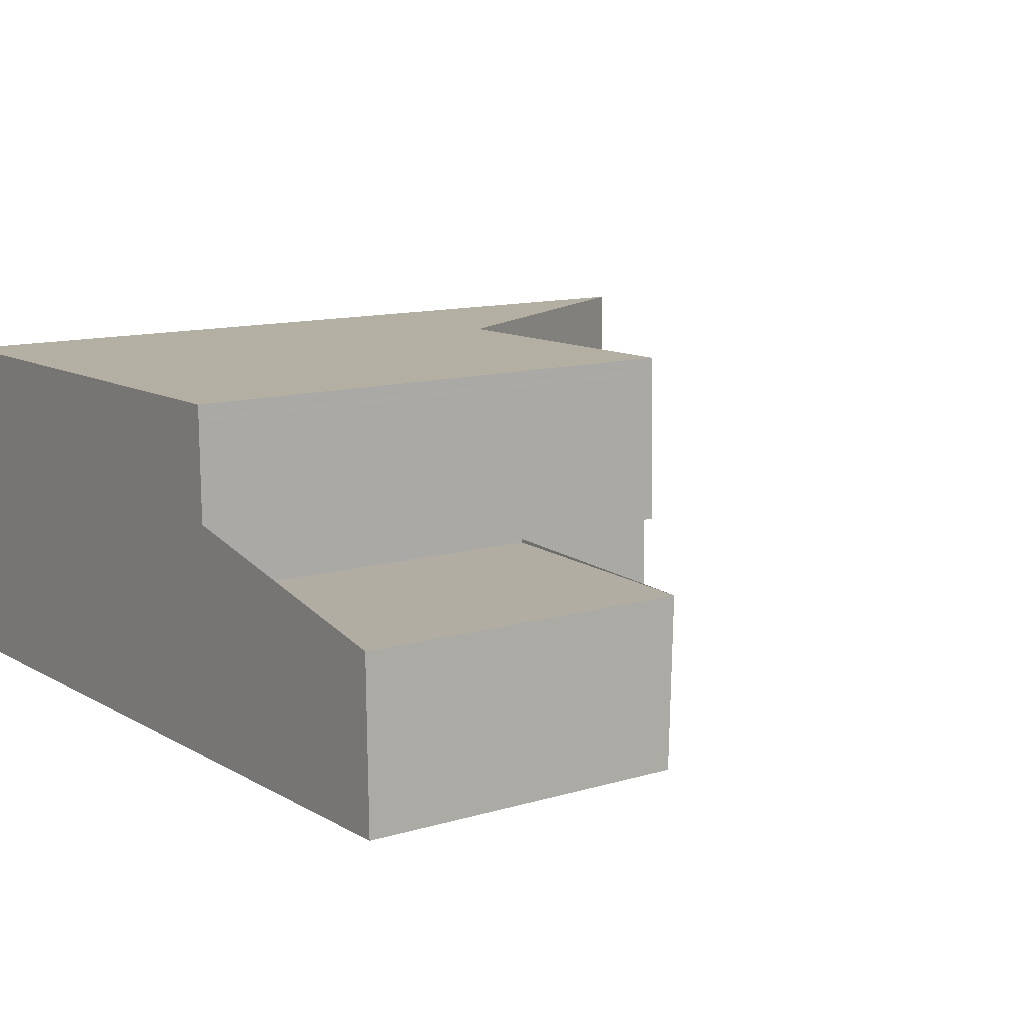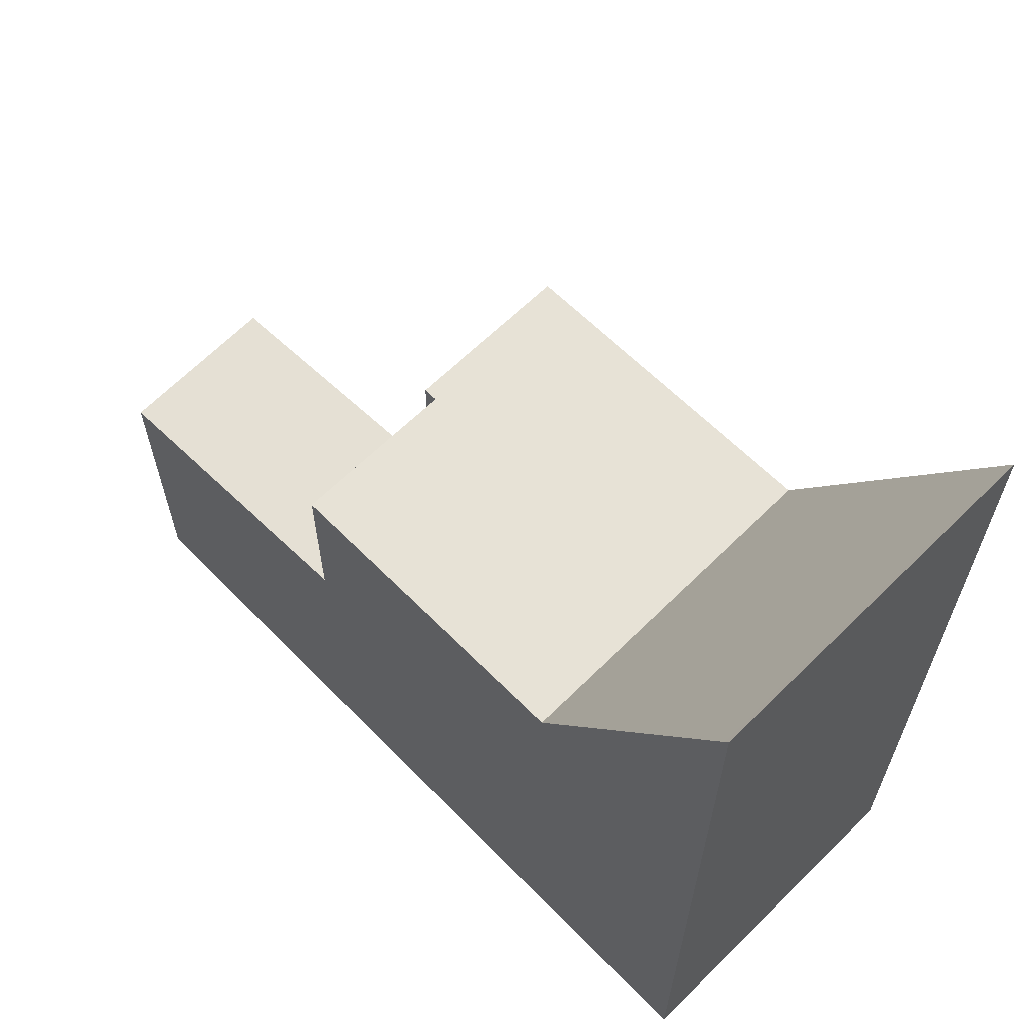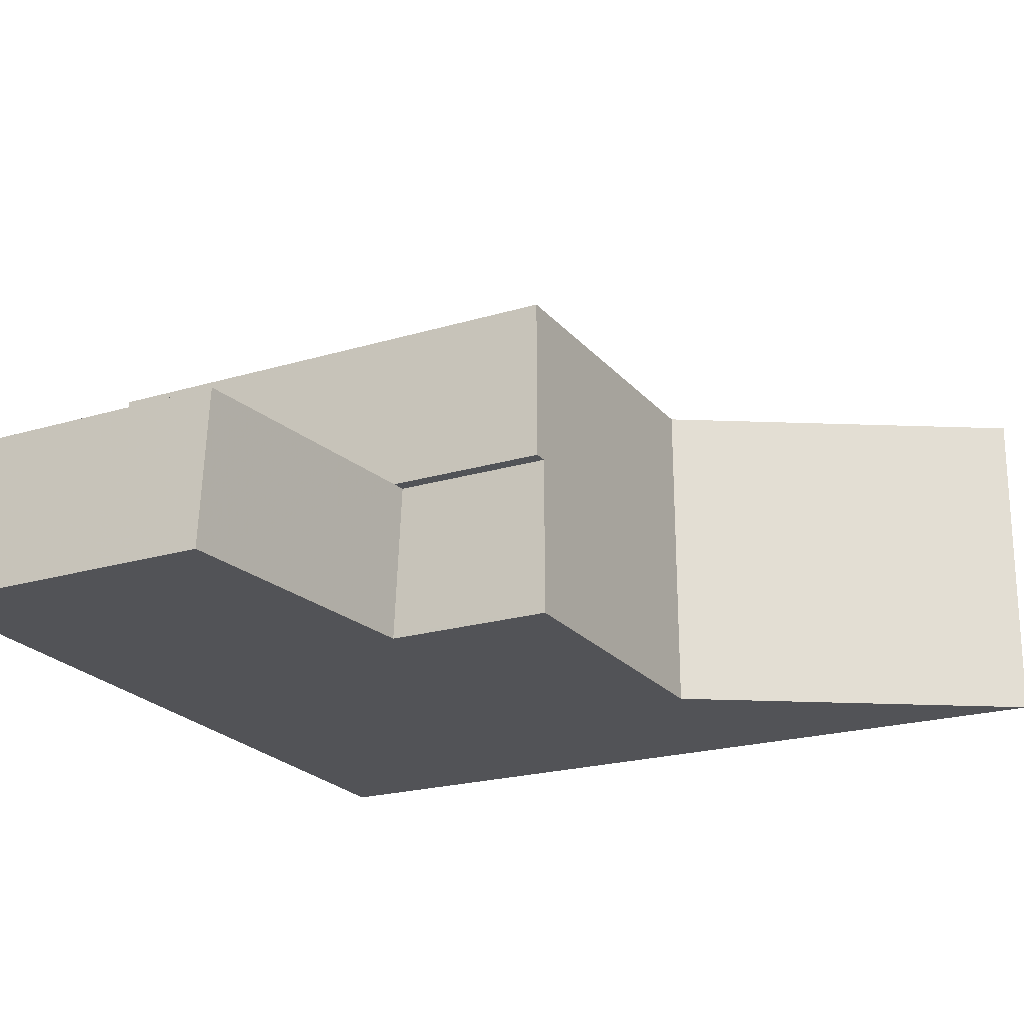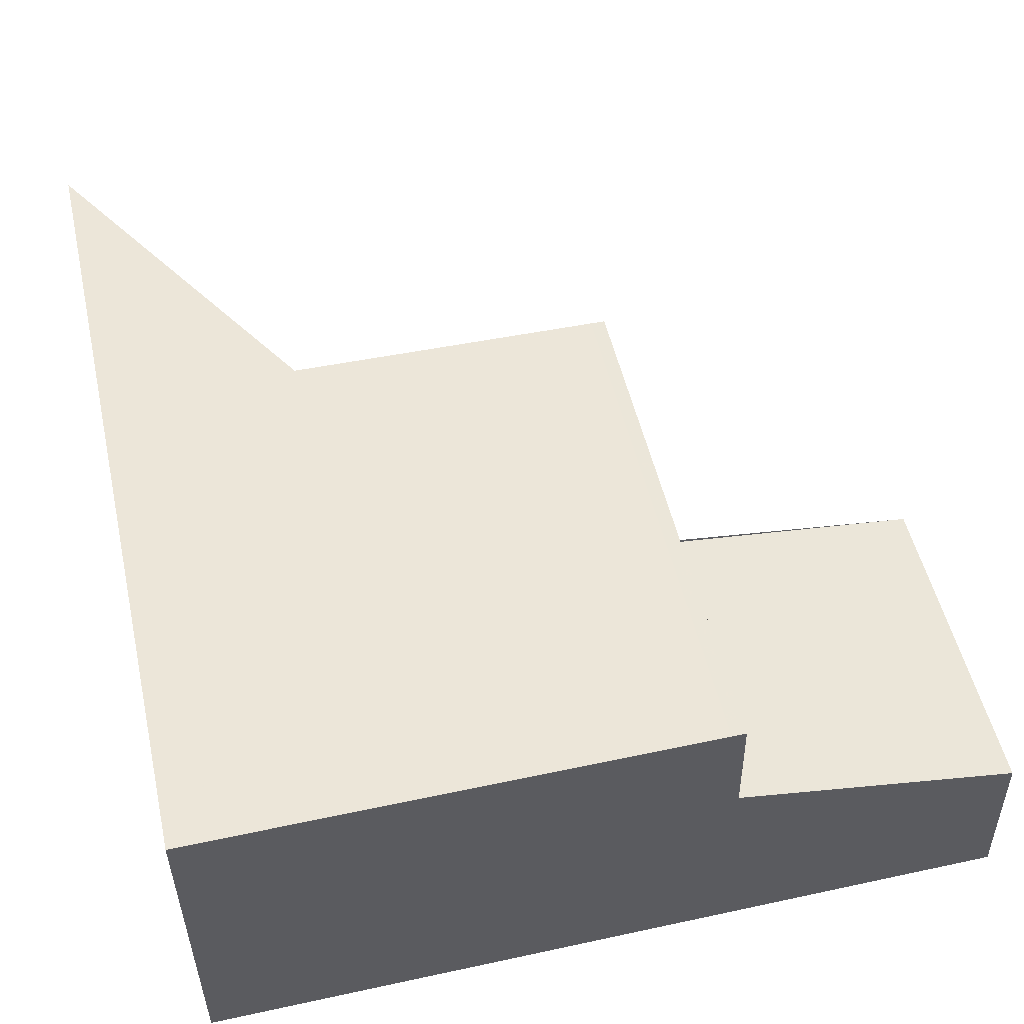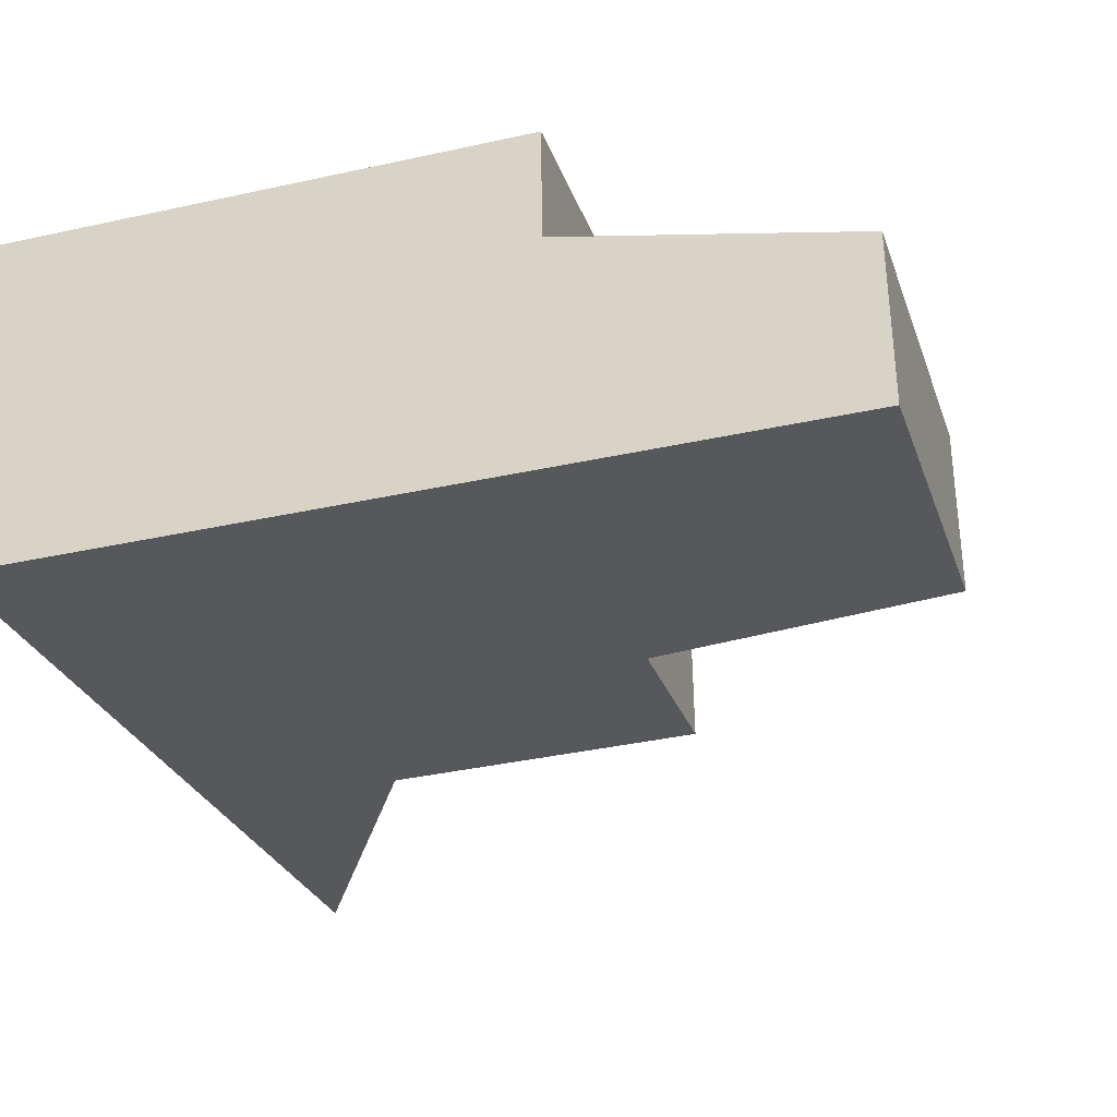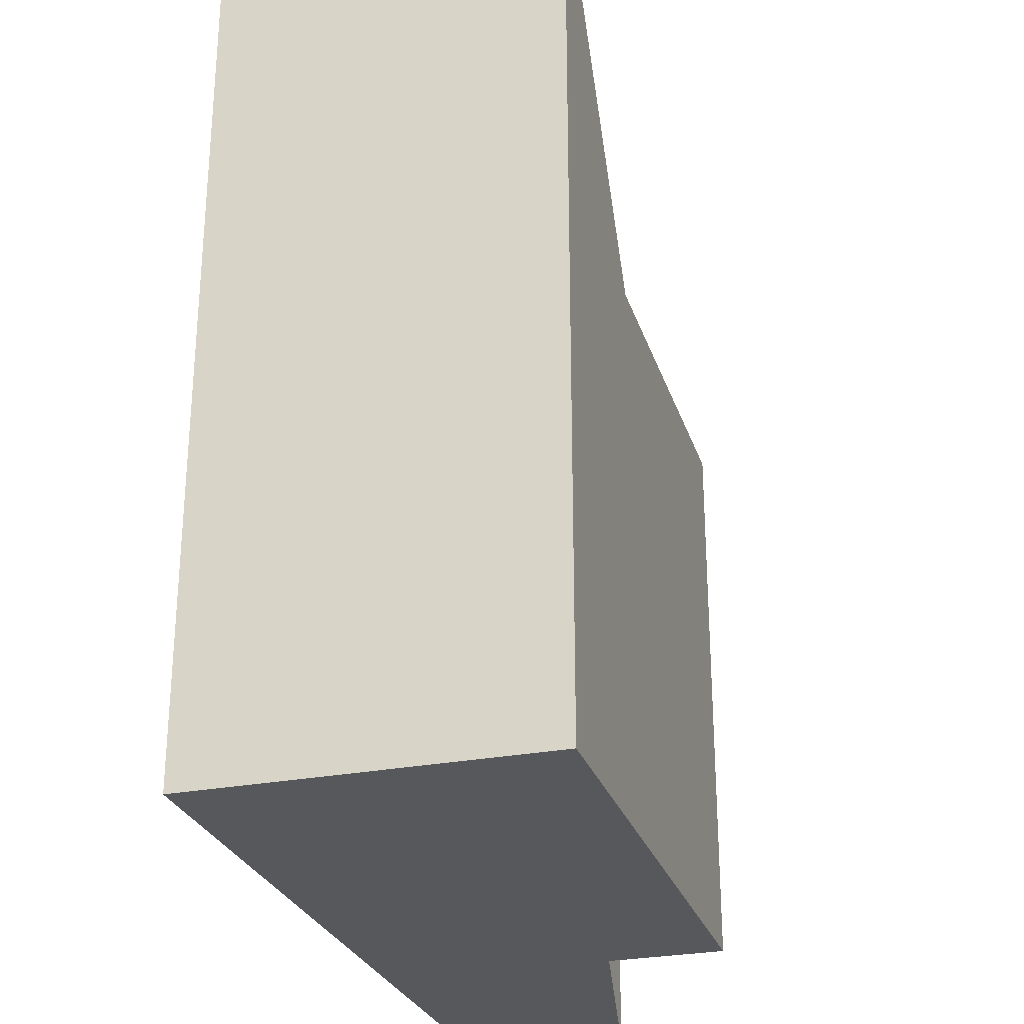
<metadata>
{"format":"obj","ext":"obj","renderer":"f3d","projection":"perspective","resolution":1024,"background":"white","views":[{"elev":12.0,"azim":-125.2,"up":"+Y"},{"elev":64.1,"azim":44.5,"up":"+Z"},{"elev":-21.4,"azim":-61.9,"up":"+Y"},{"elev":51.2,"azim":167.3,"up":"+Y"},{"elev":-28.4,"azim":-162.6,"up":"+Y"},{"elev":-27.8,"azim":105.8,"up":"+Z"}]}
</metadata>
<code>
v -947.9 -1490 8.767
v -952.7 -1496 5.336
v -952.6 -1493 5.444
v -947.9 -1493 5.979
v -939.1 -1490 14.44
v -939.2 -1496 14.43
v -942.4 -1490 8.872
v -942.5 -1496 8.918
v -942.4 -1491 8.873
v -947.9 -1491 8.768
v -947.7 -1490 8.771
v -947.7 -1491 8.773
v -947.7 -1496 8.817
v -942.5 -1496 8.918
v -942.4 -1490 8.872
v -947.7 -1496 8.817
v -947.9 -1493 8.79
v -952.7 -1496 5.337
v -952.6 -1496 5.342
v -952.6 -1496 5.343
v -952.6 -1493 5.449
v -947.7 -1496 5.903
v -947.7 -1496 5.9
v -947.9 -1493 5.981
v -942.4 -1491 8.873
v -939.1 -1491 14.44
v -947.7 -1493 8.794
v -947.7 -1493 6.008
v -947.7 -1496 5.9
v -940.9 -1491 11.46
v -941 -1496 11.46
v -940.9 -1490 11.46
v -947.7 -1496 8.816
v -942.5 -1496 8.918
v -940.9 -1496 11.46
v -947.7 -1496 8.816
v -942.5 -1496 8.918
v -947.7 -1496 5.903
v -939.2 -1496 14.43
v -945.6 -1491 8.812
v -945.7 -1496 8.856
v -945.6 -1490 8.81
v -945.7 -1496 8.856
v -947.9 -1491 8.769
v -947.7 -1491 8.774
v -942.4 -1491 8.875
v -940.9 -1491 11.46
v -942.4 -1491 8.875
v -945.6 -1491 8.813
v -939.1 -1491 14.44
v -947.9 -1493 8.79
v -947.7 -1493 8.794
v -942.5 -1493 8.895
v -940.9 -1493 11.46
v -947.7 -1493 8.794
v -942.5 -1493 8.895
v -945.7 -1493 8.834
v -947.7 -1493 6.008
v -939.1 -1493 14.43
v -947.7 -1493 6.008
v -947.9 -1493 5.981
v -952.6 -1493 5.446
v -952.6 -1493 5.444
v -939.6 -1491 13.63
v -939.6 -1493 13.63
v -939.6 -1490 13.63
v -939.6 -1491 13.63
v -939.6 -1496 13.63
v -939.6 -1496 13.63
v -939.2 -1491 14.33
v -939.2 -1493 14.33
v -939.2 -1490 14.33
v -939.2 -1491 14.33
v -939.2 -1496 14.32
v -939.2 -1496 14.32
v -947.7 -1490 8.771
v -947.9 -1490 8.767
v -947.9 -1490 0
v -947.7 -1490 0
v -952.7 -1496 5.337
v -952.7 -1496 5.336
v -952.7 -1496 8.882e-16
v -952.7 -1496 0
v -952.6 -1493 5.446
v -952.6 -1493 5.444
v -952.6 -1493 0
v -952.6 -1493 0
v -947.9 -1493 5.981
v -947.9 -1493 5.979
v -947.9 -1493 0
v -947.9 -1493 0
v -939.1 -1491 14.44
v -939.1 -1490 14.44
v -939.1 -1490 1.776e-15
v -939.1 -1491 -1.776e-15
v -939.2 -1496 14.32
v -939.2 -1496 14.43
v -939.2 -1496 1.776e-15
v -939.2 -1496 1.776e-15
v -945.7 -1496 8.856
v -942.5 -1496 8.918
v -942.5 -1496 0
v -945.7 -1496 0
v -947.9 -1490 8.767
v -947.9 -1491 8.768
v -947.9 -1491 0
v -947.9 -1490 0
v -945.6 -1490 8.81
v -947.7 -1490 8.771
v -947.7 -1490 0
v -945.6 -1490 0
v -940.9 -1490 11.46
v -942.4 -1490 8.872
v -942.4 -1490 0
v -940.9 -1490 0
v -952.6 -1493 5.444
v -952.7 -1496 5.337
v -952.7 -1496 0
v -952.6 -1493 -8.882e-16
v -952.7 -1496 5.336
v -952.6 -1496 5.342
v -952.6 -1496 0
v -952.7 -1496 8.882e-16
v -947.9 -1493 5.979
v -952.6 -1493 5.449
v -952.6 -1493 0
v -947.9 -1493 0
v -939.1 -1491 14.44
v -939.1 -1491 14.44
v -939.1 -1491 -1.776e-15
v -939.1 -1491 0
v -952.6 -1496 5.342
v -947.7 -1496 5.9
v -947.7 -1496 -8.882e-16
v -952.6 -1496 0
v -942.5 -1496 8.918
v -941 -1496 11.46
v -941 -1496 0
v -942.5 -1496 0
v -939.6 -1490 13.63
v -940.9 -1490 11.46
v -940.9 -1490 0
v -939.6 -1490 0
v -939.2 -1496 14.43
v -939.2 -1496 14.43
v -939.2 -1496 0
v -939.2 -1496 1.776e-15
v -942.4 -1490 8.872
v -945.6 -1490 8.81
v -945.6 -1490 0
v -942.4 -1490 0
v -947.7 -1496 8.817
v -945.7 -1496 8.856
v -945.7 -1496 0
v -947.7 -1496 0
v -947.9 -1491 8.768
v -947.9 -1491 8.769
v -947.9 -1491 0
v -947.9 -1491 0
v -939.1 -1493 14.43
v -939.1 -1491 14.44
v -939.1 -1491 0
v -939.1 -1493 0
v -947.9 -1491 8.769
v -947.9 -1493 8.79
v -947.9 -1493 0
v -947.9 -1491 0
v -939.2 -1496 14.43
v -939.1 -1493 14.43
v -939.1 -1493 0
v -939.2 -1496 0
v -952.6 -1493 5.449
v -952.6 -1493 5.446
v -952.6 -1493 0
v -952.6 -1493 0
v -952.6 -1493 5.444
v -952.6 -1493 5.444
v -952.6 -1493 -8.882e-16
v -952.6 -1493 0
v -939.2 -1490 14.33
v -939.6 -1490 13.63
v -939.6 -1490 0
v -939.2 -1490 1.776e-15
v -941 -1496 11.46
v -939.6 -1496 13.63
v -939.6 -1496 -1.776e-15
v -941 -1496 0
v -939.1 -1490 14.44
v -939.2 -1490 14.33
v -939.2 -1490 1.776e-15
v -939.1 -1490 1.776e-15
v -939.6 -1496 13.63
v -939.2 -1496 14.32
v -939.2 -1496 1.776e-15
v -939.6 -1496 -1.776e-15
v -947.9 -1490 0
v -939.1 -1490 0
v -939.2 -1496 0
v -952.7 -1496 0
v -952.6 -1493 0
v -947.9 -1493 0
f 35 31 14 34
f 12 10 1 11
f 40 12 11 42
f 43 13 33 41
f 19 2 18 20
f 63 3 62
f 36 16 23 38
f 28 24 17 27
f 30 25 15 32
f 29 19 20 22
f 69 31 35 68
f 67 30 32 66
f 54 35 34 53
f 57 41 33 52
f 55 36 38 58
f 68 35 54 65
f 56 37 41 57
f 42 7 9 40
f 41 37 8 43
f 44 10 12 45
f 46 25 30 47
f 45 12 40 49
f 64 47 30 67
f 49 40 9 48
f 51 44 45 52
f 53 46 47 54
f 52 45 49 57
f 65 54 47 64
f 57 49 48 56
f 60 22 20 21 4 61
f 62 21 20 18 63
f 71 65 64 70
f 73 67 66 72
f 74 68 65 71
f 70 64 67 73
f 75 69 68 74
f 70 50 59 71
f 72 5 26 73
f 71 59 39 74
f 73 26 50 70
f 74 39 6 75
f 77 78 79 76
f 81 82 83 80
f 85 86 87 84
f 89 90 91 88
f 93 94 95 92
f 97 98 99 96
f 101 102 103 100
f 105 106 107 104
f 109 110 111 108
f 113 114 115 112
f 117 118 119 116
f 121 122 123 120
f 125 126 127 124
f 129 130 131 128
f 133 134 135 132
f 137 138 139 136
f 141 142 143 140
f 145 146 147 144
f 149 150 151 148
f 153 154 155 152
f 157 158 159 156
f 161 162 163 160
f 165 166 167 164
f 169 170 171 168
f 173 174 175 172
f 177 178 179 176
f 181 182 183 180
f 185 186 187 184
f 189 190 191 188
f 193 194 195 192
f 197 198 199 200 201 196

</code>
